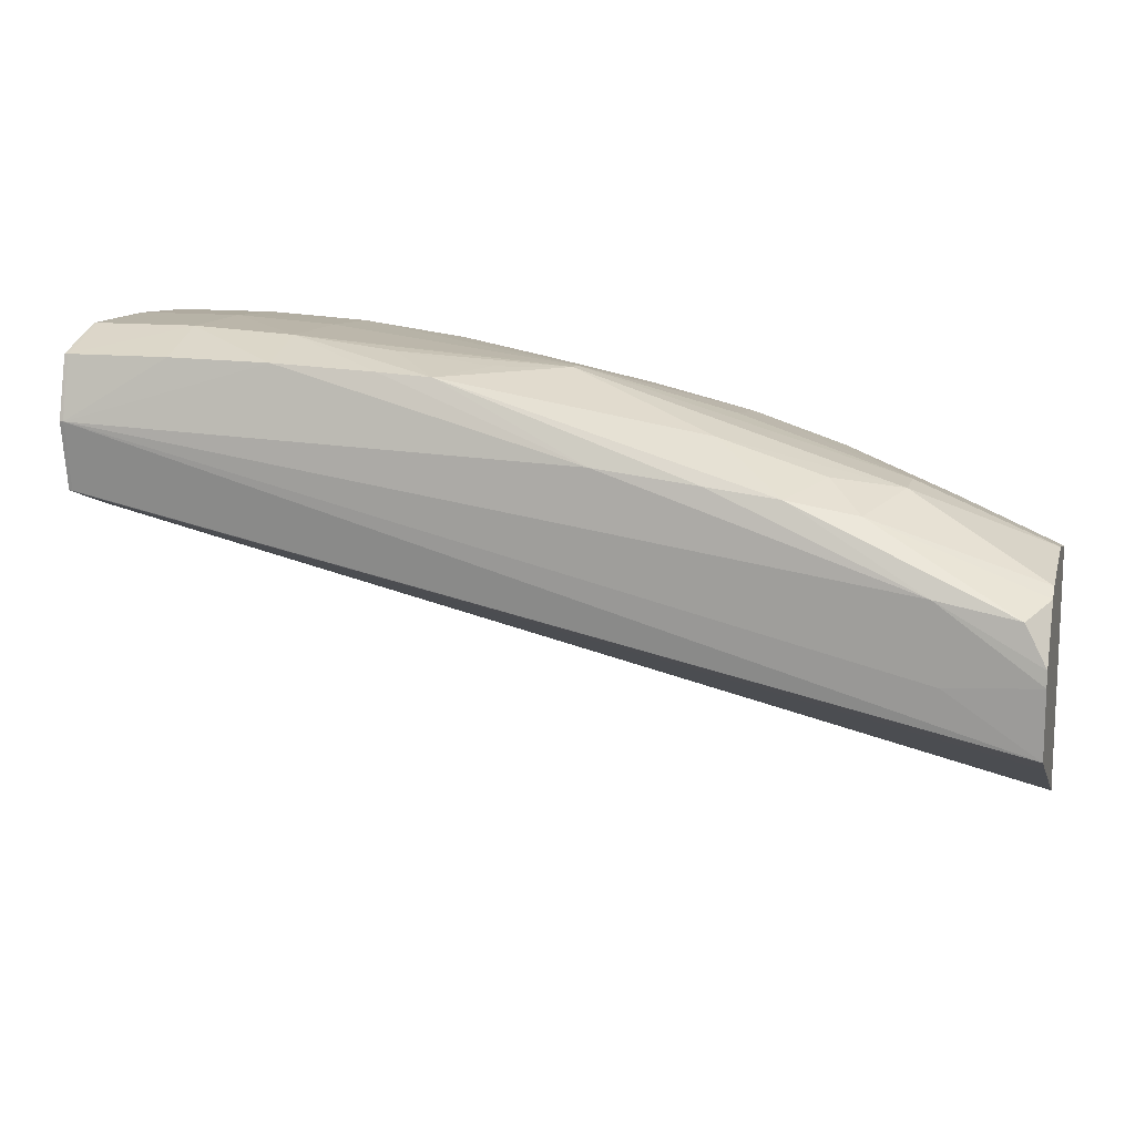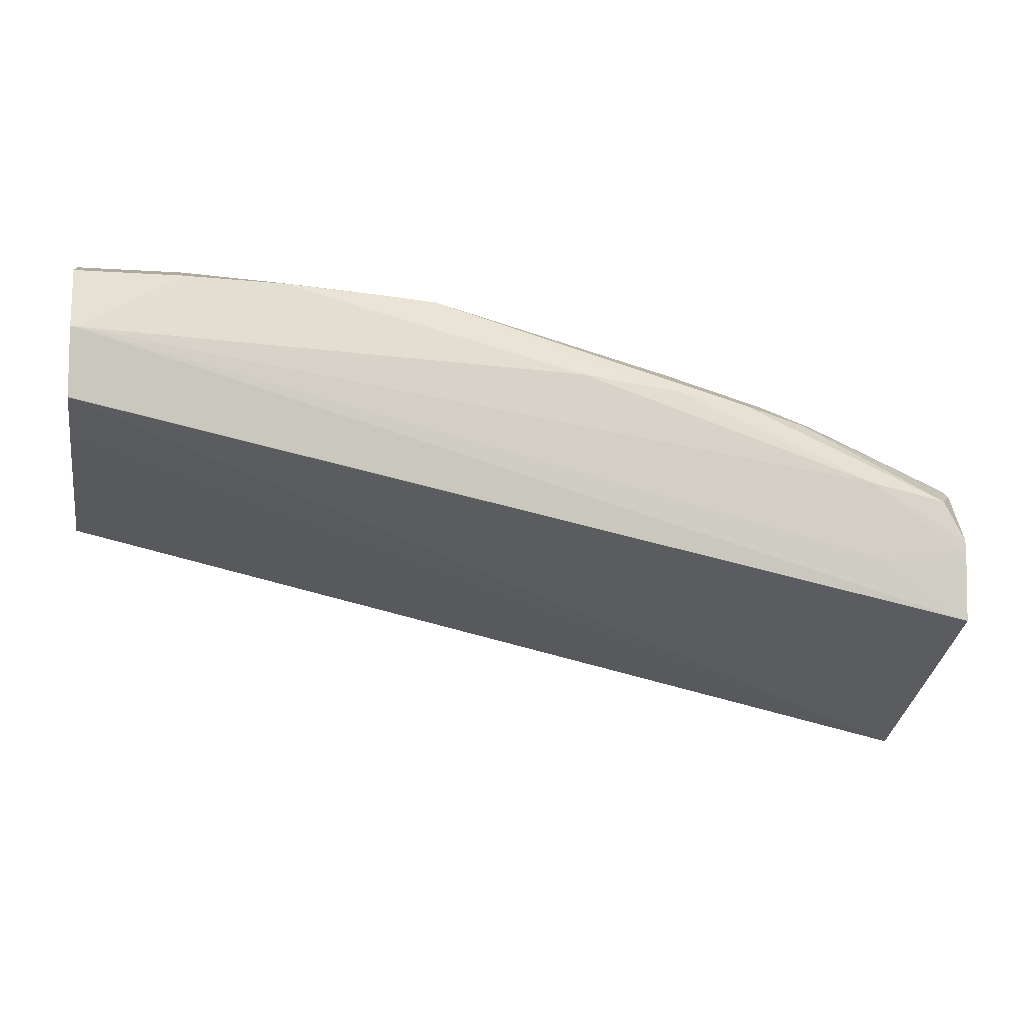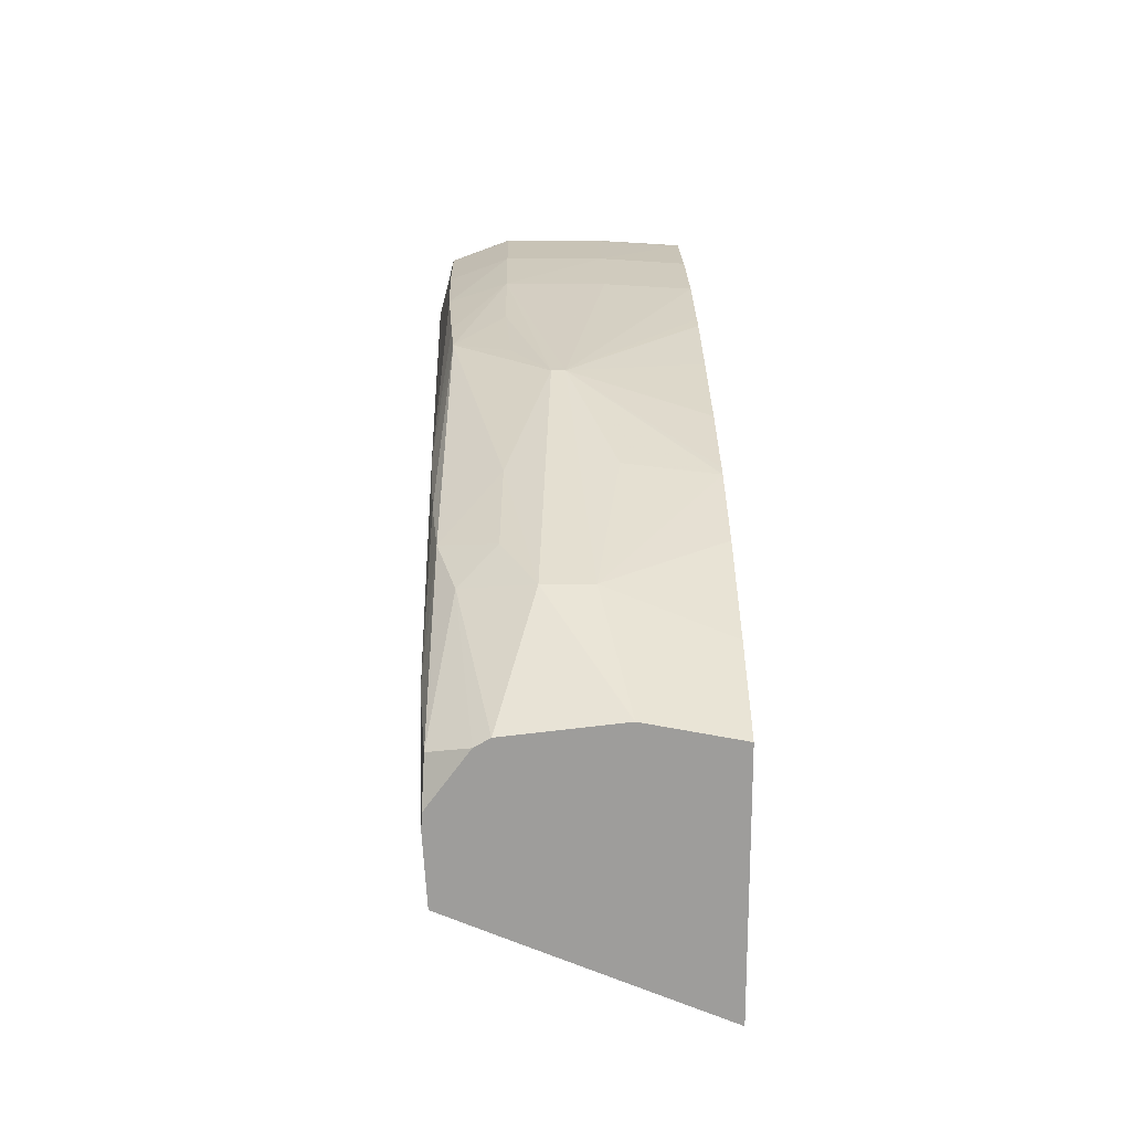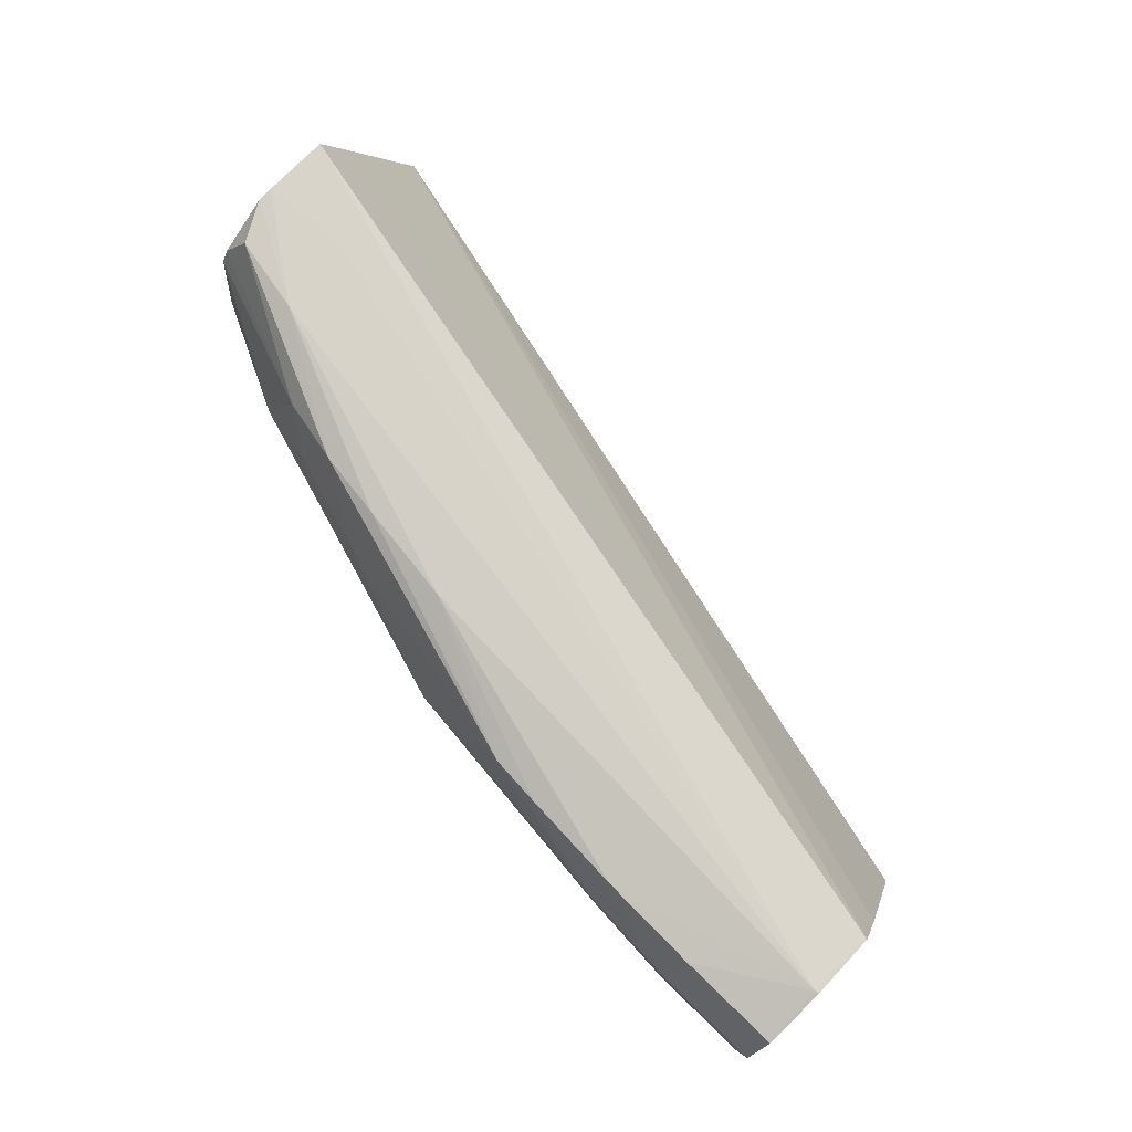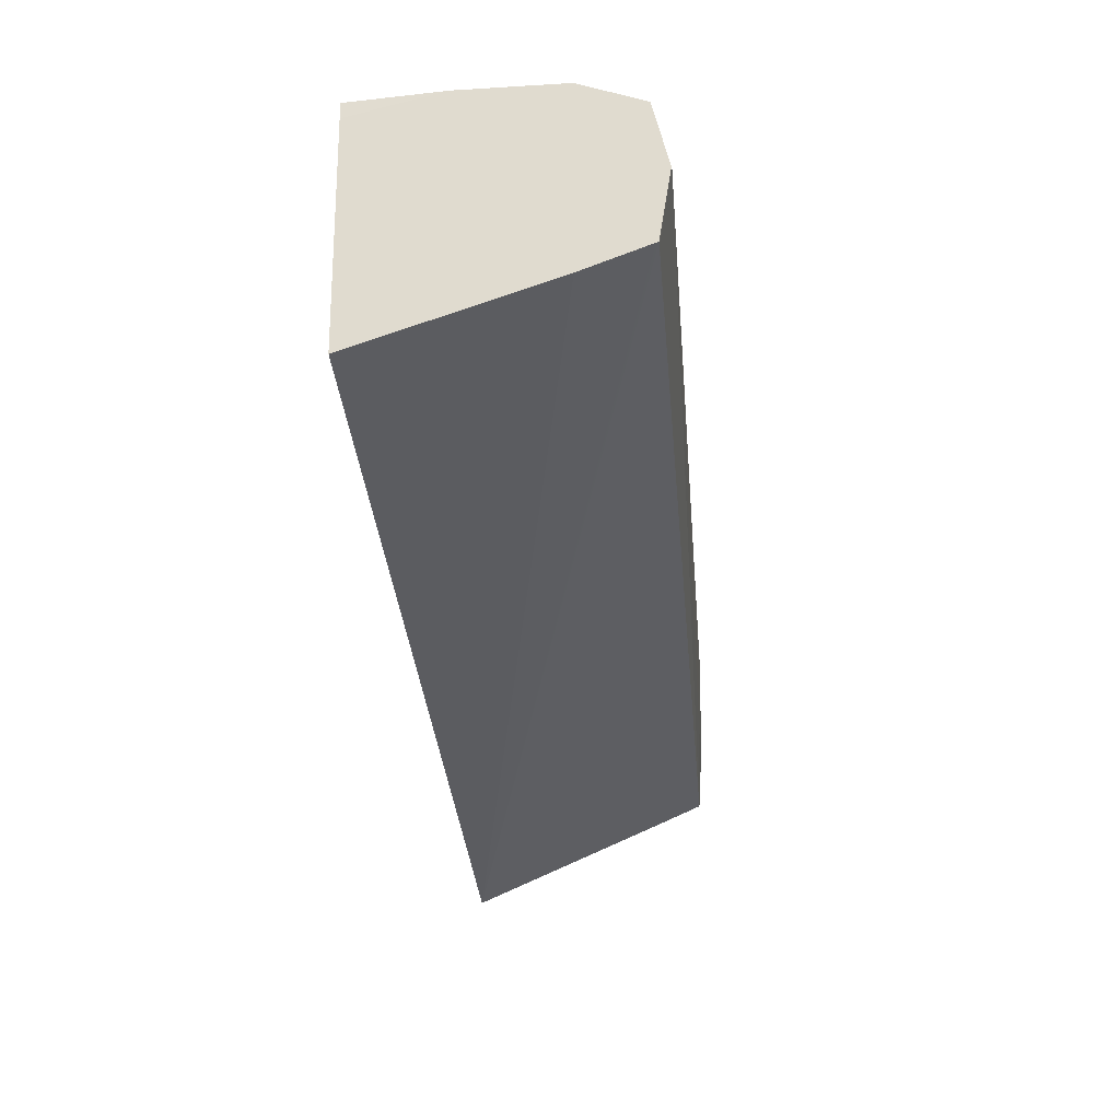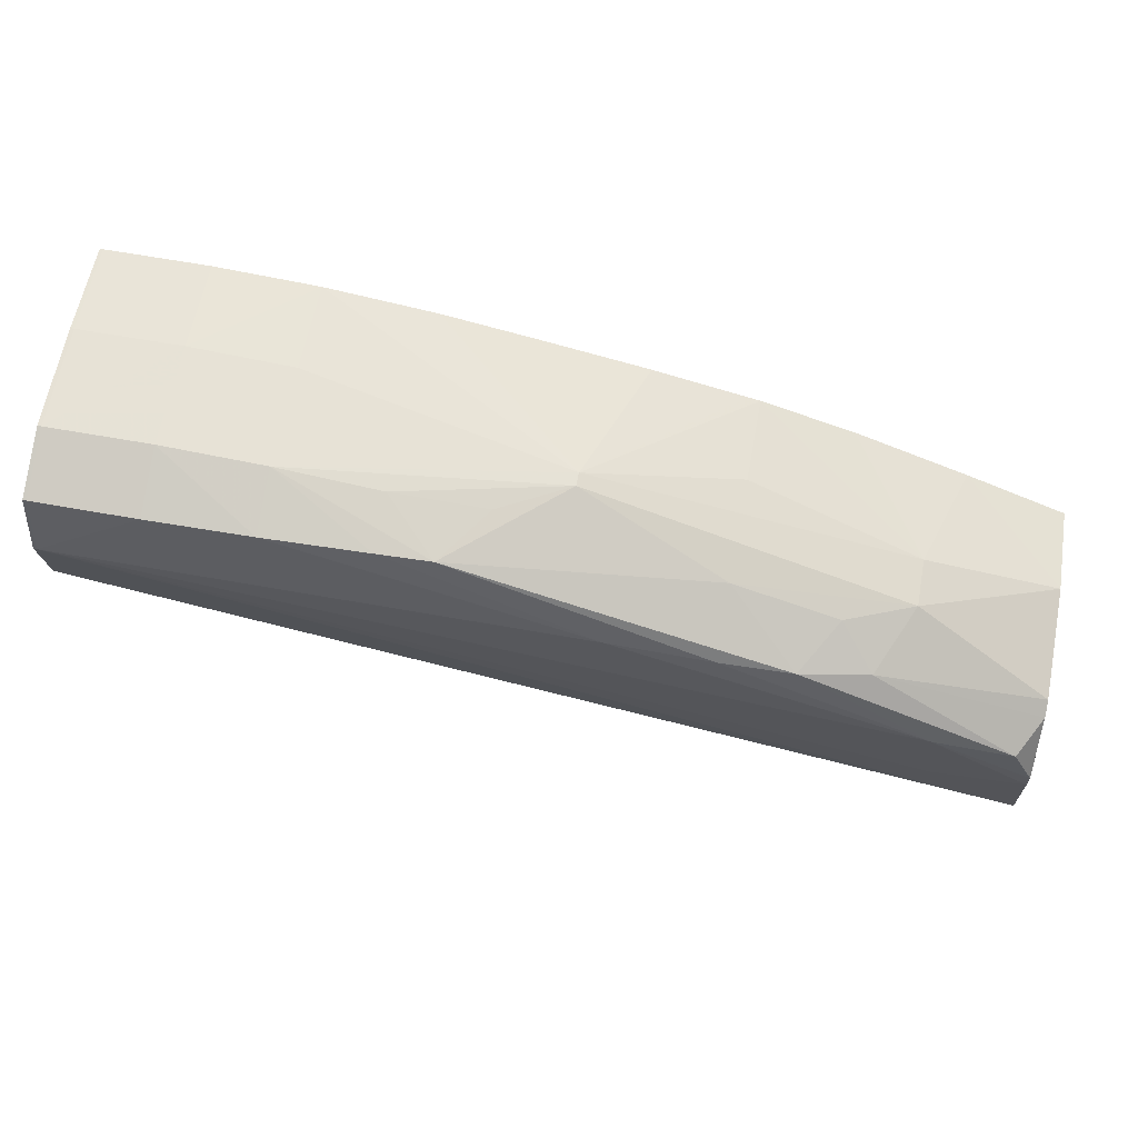
<metadata>
{"format":"obj","ext":"obj","renderer":"f3d","projection":"perspective","resolution":1024,"background":"white","views":[{"elev":12.8,"azim":15.3,"up":"+Y"},{"elev":-10.8,"azim":-9.9,"up":"+Y"},{"elev":19.5,"azim":89.0,"up":"+Y"},{"elev":79.3,"azim":-135.9,"up":"+Z"},{"elev":-22.5,"azim":-84.3,"up":"+Y"},{"elev":63.9,"azim":10.4,"up":"+Y"}]}
</metadata>
<code>
v -0.008318 0.1185 0.1011
v -0.006621 0.1181 0.1021
v -0.006621 0.1184 0.1011
v -0.008318 0.1185 0.09939
v -0.01002 0.1185 0.1011
v -0.01002 0.1182 0.1021
v -0.008318 0.1182 0.1021
v -0.004923 0.118 0.102
v -0.01002 0.1171 0.1024
v -0.00153 0.1168 0.1022
v -0.006621 0.1184 0.09939
v -0.004052 0.118 0.1019
v -0.004923 0.1182 0.1011
v -0.002268 0.118 0.1004
v -0.002268 0.118 0.1001
v -0.006621 0.1183 0.09788
v -0.006814 0.1183 0.09788
v -0.008318 0.1184 0.09788
v -0.01002 0.1184 0.09788
v -0.01002 0.1185 0.09939
v -0.01008 0.1185 0.1011
v -0.01008 0.1185 0.1011
v -0.01008 0.1182 0.1021
v -0.01008 0.1171 0.1024
v -0.01008 0.1171 0.1024
v -0.01002 0.116 0.1022
v 0.005247 0.1127 0.1021
v 0.003729 0.1137 0.1021
v 0.003562 0.1151 0.1022
v 0.000167 0.1165 0.1021
v -0.003383 0.118 0.101
v 0.001348 0.1164 0.102
v 0.000167 0.1171 0.1011
v 0.002996 0.1164 0.1006
v 0.002996 0.1164 0.09981
v 0.000167 0.1172 0.09939
v 0.000167 0.117 0.09788
v -2.5e-05 0.1171 0.09788
v -0.001542 0.1174 0.09788
v -0.003351 0.1178 0.09788
v -0.004824 0.1181 0.09788
v -0.005138 0.1181 0.09788
v -0.01007 0.1184 0.09788
v -0.01008 0.1185 0.09939
v -0.01008 0.1185 0.09945
v -0.01008 0.116 0.1022
v 0.005247 0.1123 0.1011
v 0.005247 0.1138 0.1021
v 0.005247 0.1141 0.1021
v 0.004893 0.1148 0.1021
v 0.002479 0.1161 0.1017
v 0.001894 0.1166 0.1011
v 0.005247 0.1151 0.1012
v 0.005247 0.1153 0.0994
v 0.005247 0.1153 0.09939
v 0.003562 0.1158 0.09788
v 0.001685 0.1165 0.09788
v -0.01008 0.1182 0.09788
v -0.01008 0.116 0.1022
v 0.005247 0.1109 0.09788
v 0.005247 0.115 0.1014
v 0.005247 0.1151 0.09797
v 0.005247 0.1151 0.09788
v -0.01008 0.1146 0.09788
v -0.01008 0.1156 0.1011
f 1 2 3
f 1 3 4
f 1 4 5
f 1 5 6
f 1 6 7
f 1 7 2
f 2 8 3
f 2 7 9
f 2 9 10
f 2 10 8
f 3 11 4
f 3 8 12
f 3 12 13
f 3 13 14
f 3 14 15
f 3 15 11
f 4 11 16
f 4 16 17
f 4 17 18
f 4 18 19
f 4 19 20
f 4 20 5
f 5 20 21
f 5 21 22
f 5 22 6
f 6 9 7
f 6 22 23
f 6 23 9
f 8 10 12
f 9 23 24
f 9 24 25
f 9 25 26
f 9 26 27
f 9 27 28
f 9 28 29
f 9 29 10
f 10 29 30
f 10 30 12
f 11 15 16
f 12 31 13
f 12 30 32
f 12 32 33
f 12 33 14
f 12 14 31
f 13 31 14
f 14 33 34
f 14 34 35
f 14 35 15
f 15 35 36
f 15 36 37
f 15 37 38
f 15 38 39
f 15 39 40
f 15 40 41
f 15 41 42
f 15 42 16
f 16 42 41
f 16 41 40
f 16 40 39
f 16 39 38
f 16 38 37
f 16 37 57
f 16 57 56
f 16 56 63
f 16 63 60
f 16 60 64
f 16 64 58
f 16 58 43
f 16 43 19
f 16 19 18
f 16 18 17
f 19 43 44
f 19 44 20
f 20 44 45
f 20 45 21
f 21 45 44
f 21 44 58
f 21 58 64
f 21 64 65
f 21 65 59
f 21 59 46
f 21 46 25
f 21 25 24
f 21 24 23
f 21 23 22
f 25 46 26
f 26 46 27
f 27 47 60
f 27 60 63
f 27 63 62
f 27 62 55
f 27 55 54
f 27 54 53
f 27 53 61
f 27 61 49
f 27 49 48
f 27 48 28
f 27 46 47
f 28 48 29
f 29 48 49
f 29 49 50
f 29 50 32
f 29 32 30
f 32 50 51
f 32 51 52
f 32 52 33
f 33 52 34
f 34 53 54
f 34 54 55
f 34 55 35
f 34 52 51
f 34 51 53
f 35 55 56
f 35 56 57
f 35 57 37
f 35 37 36
f 43 58 44
f 46 59 60
f 46 60 47
f 49 61 50
f 50 61 51
f 51 61 53
f 55 62 56
f 56 62 63
f 59 65 60
f 60 65 64

</code>
